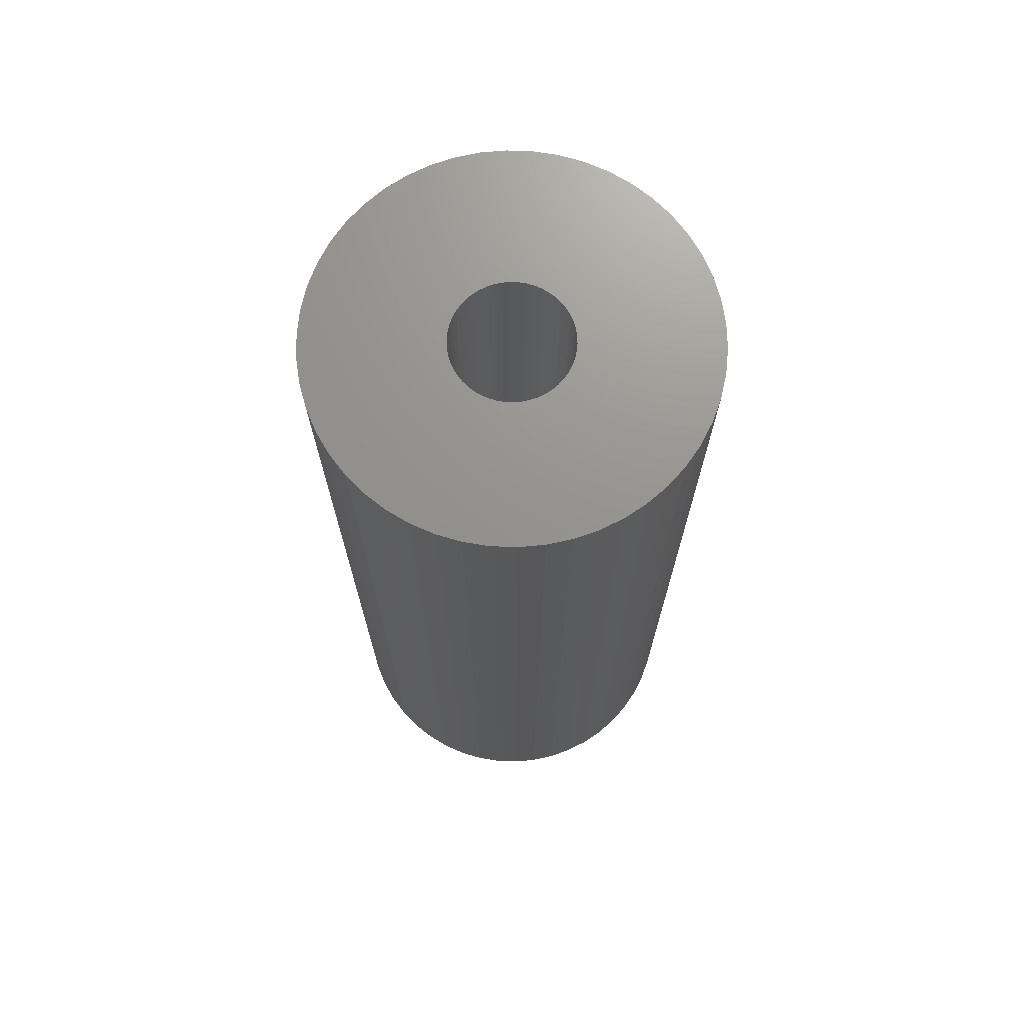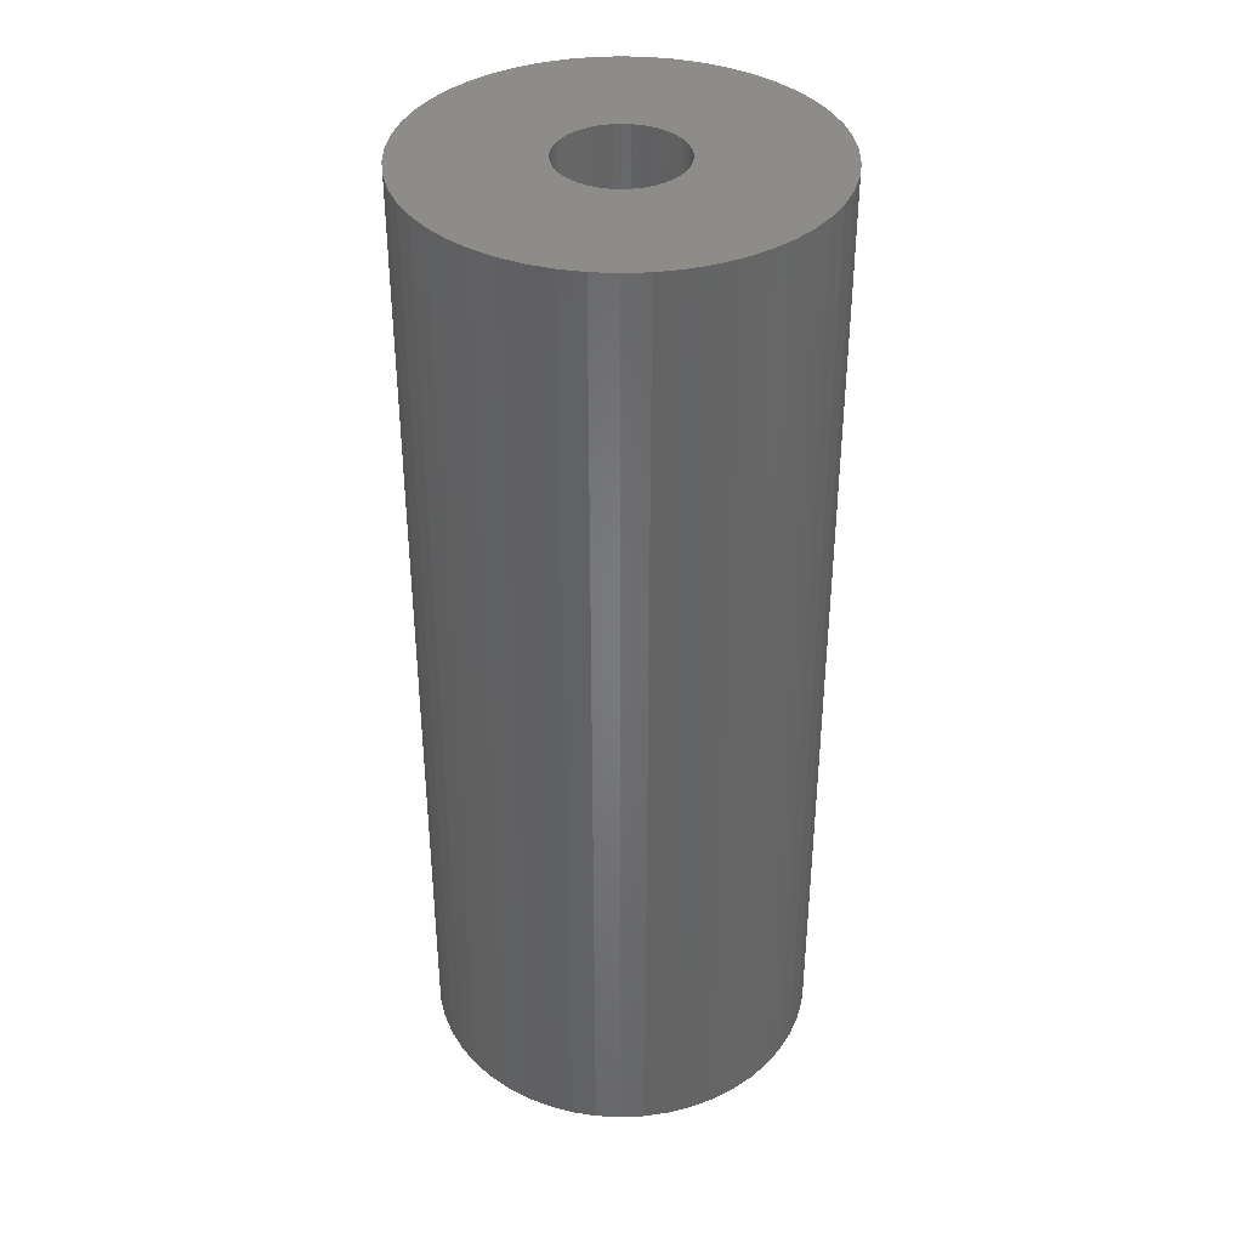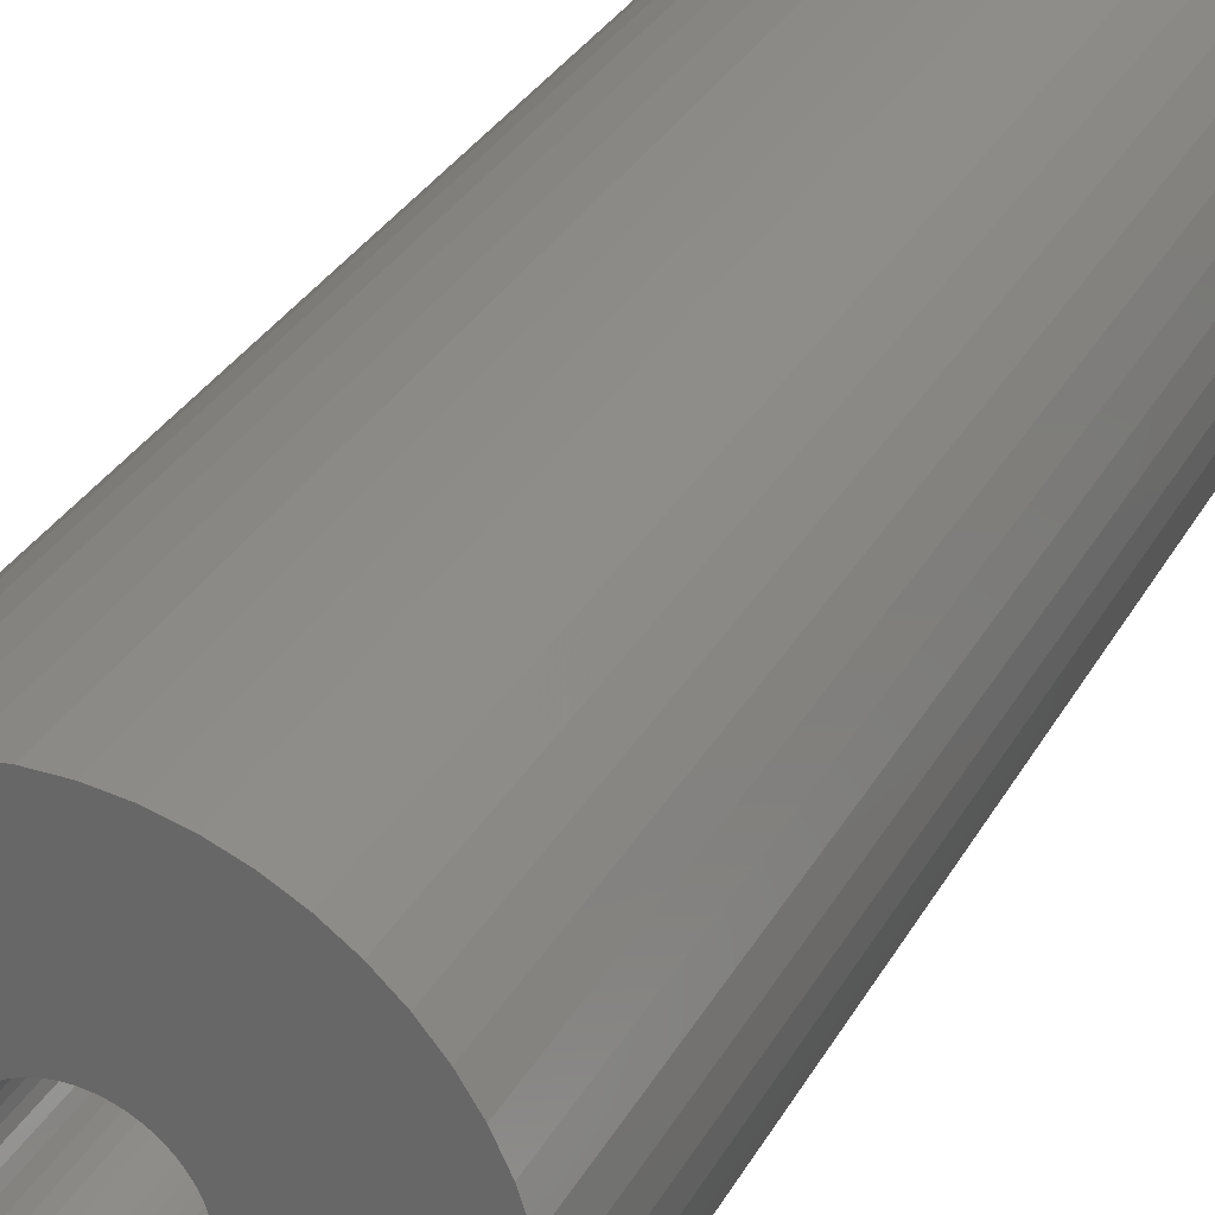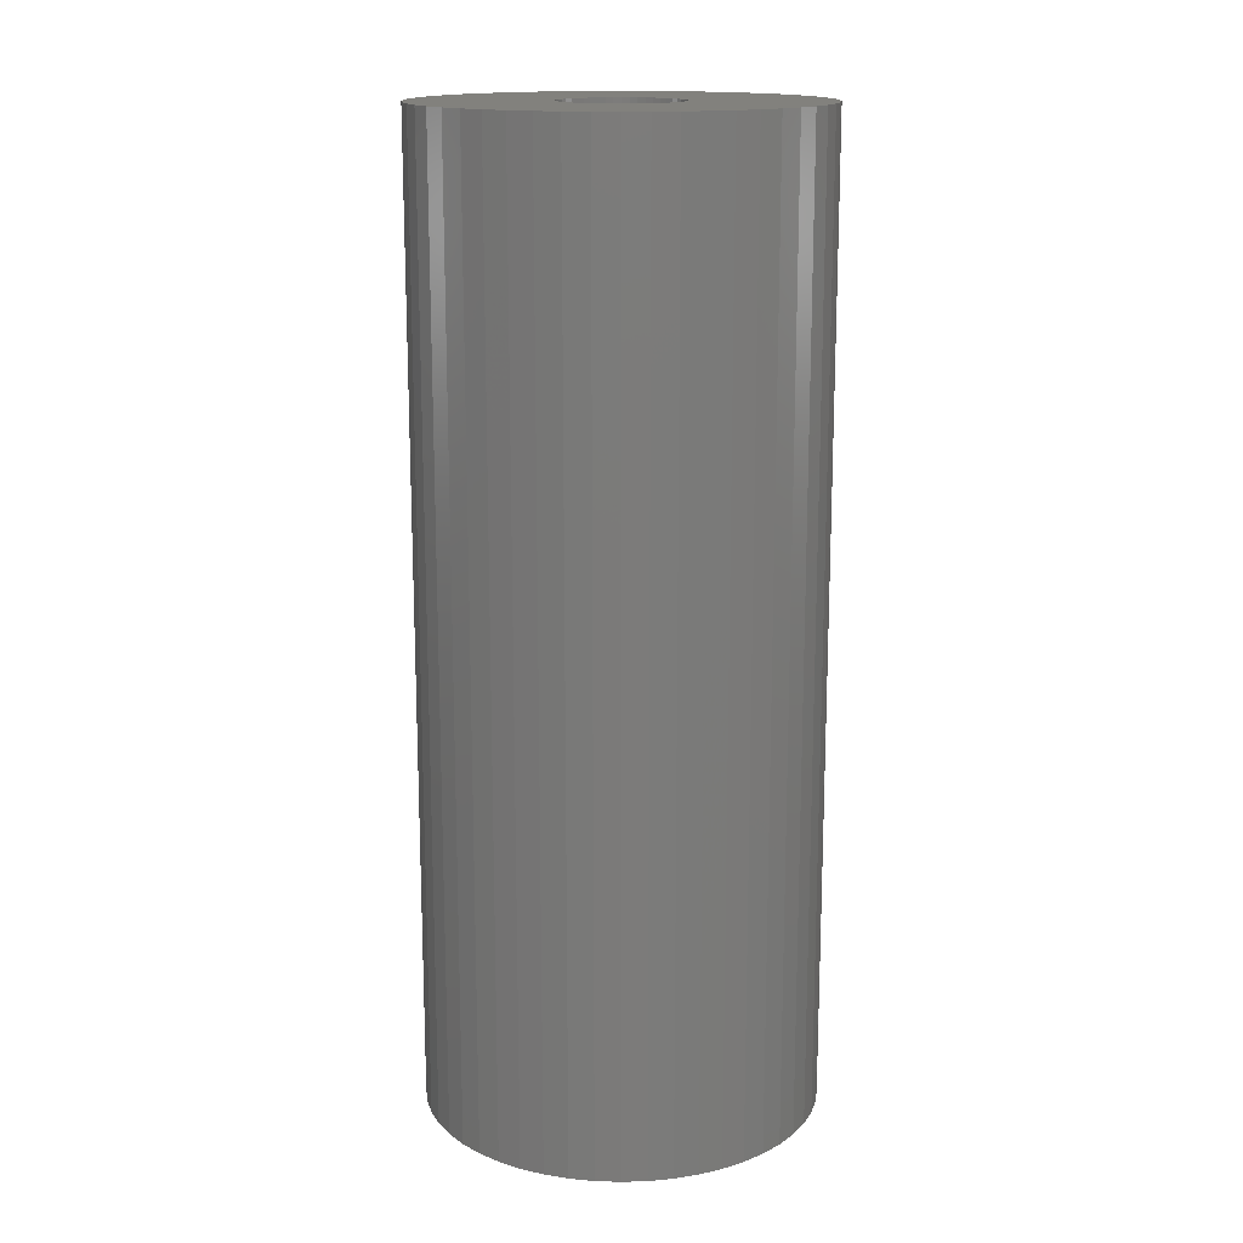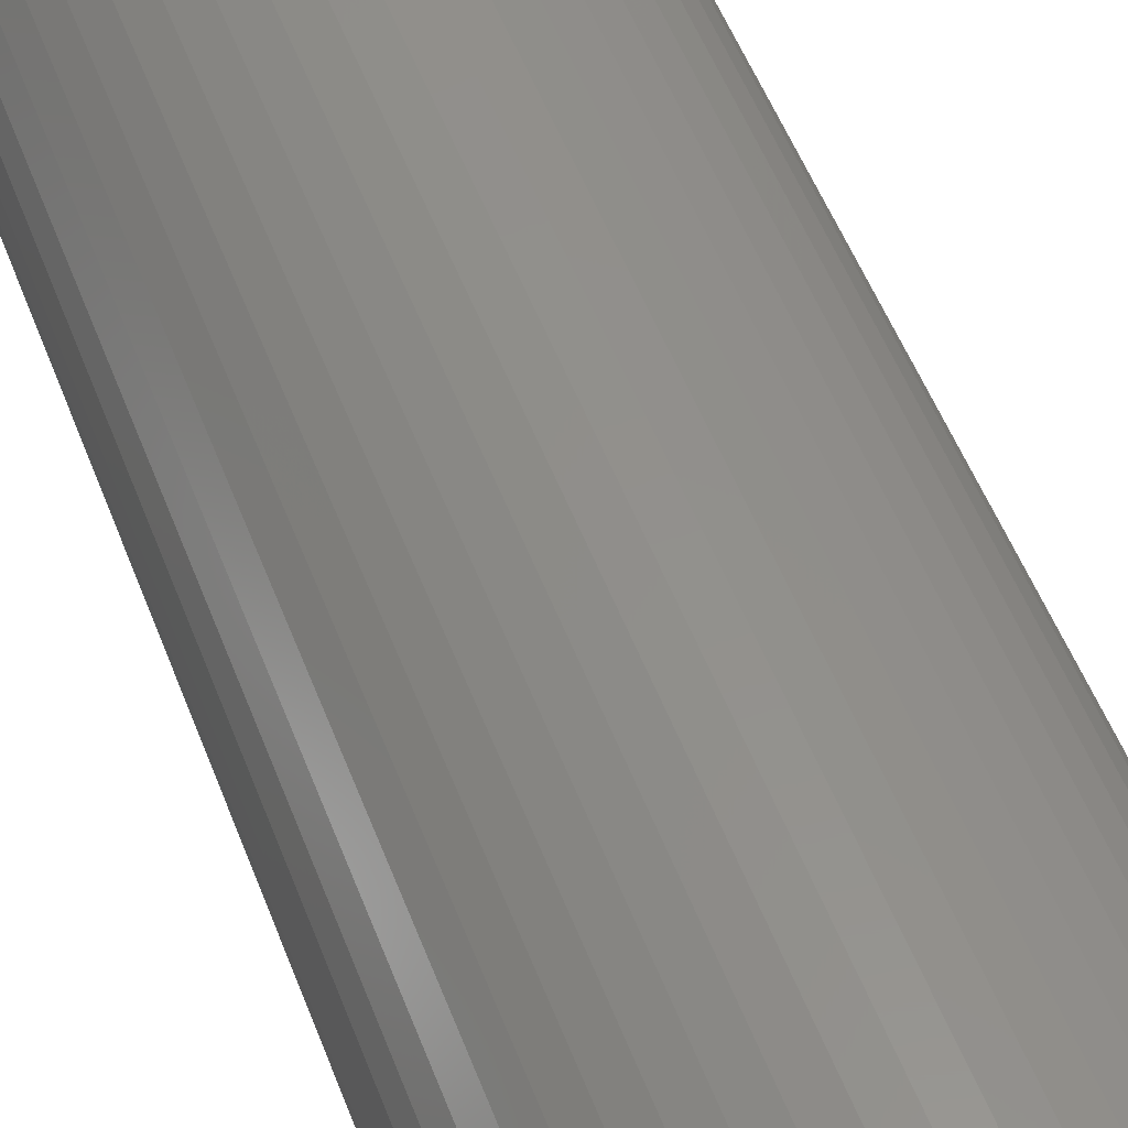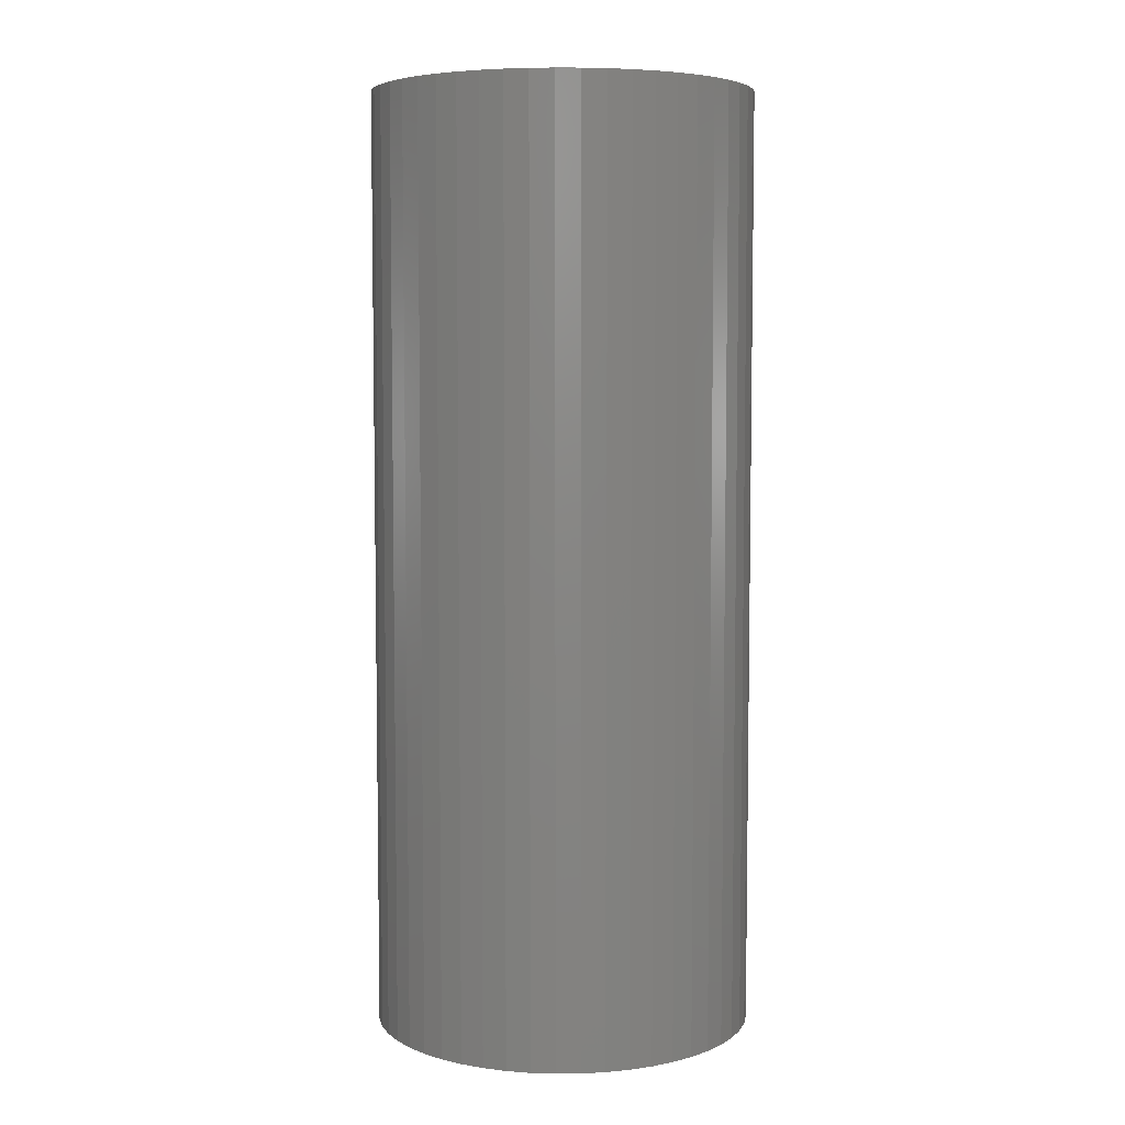
<metadata>
{"format":"stl","ext":"stl","renderer":"f3d","projection":"perspective","resolution":1024,"background":"white","views":[{"elev":71.3,"azim":-26.7,"up":"+Z"},{"elev":37.8,"azim":-82.4,"up":"+Z"},{"elev":30.9,"azim":24.3,"up":"+Y"},{"elev":15.6,"azim":162.1,"up":"+Z"},{"elev":53.9,"azim":-20.8,"up":"+Y"},{"elev":5.8,"azim":-160.0,"up":"+Z"}]}
</metadata>
<code>
# stl→obj: 200 verts, 400 faces
v 14 0 34.5
v 13.89 1.755 -34.5
v 13.89 1.755 34.5
v 14 0 -34.5
v -14 0 -34.5
v -13.89 1.755 34.5
v -13.89 1.755 -34.5
v -14 0 34.5
v 0.8791 13.97 -34.5
v -0.8791 13.97 34.5
v 0.8791 13.97 34.5
v -0.8791 13.97 -34.5
v -0.8791 -13.97 -34.5
v 0.8791 -13.97 34.5
v -0.8791 -13.97 34.5
v 0.8791 -13.97 -34.5
v 10.21 9.584 -34.5
v 8.924 10.79 34.5
v 10.21 9.584 34.5
v 8.924 10.79 -34.5
v -8.924 10.79 -34.5
v -10.21 9.584 34.5
v -8.924 10.79 34.5
v -10.21 9.584 -34.5
v -4.326 13.31 -34.5
v -5.961 12.67 34.5
v -4.326 13.31 34.5
v -5.961 12.67 -34.5
v 12.27 -6.745 34.5
v 13.02 -5.154 -34.5
v 13.02 -5.154 34.5
v 12.27 -6.745 -34.5
v 13.02 5.154 34.5
v 12.27 6.745 -34.5
v 12.27 6.745 34.5
v 13.02 5.154 -34.5
v 5.961 12.67 -34.5
v 4.326 13.31 34.5
v 5.961 12.67 34.5
v 4.326 13.31 -34.5
v 7.502 11.82 -34.5
v 7.502 11.82 34.5
v -13.02 5.154 -34.5
v -12.27 6.745 34.5
v -12.27 6.745 -34.5
v -13.02 5.154 34.5
v -11.33 8.229 -34.5
v -11.33 8.229 34.5
v 4.25 0 34.5
v 4.216 0.5327 34.5
v 13.56 3.482 34.5
v 13.89 -1.755 34.5
v 4.116 1.057 34.5
v 4.216 -0.5327 34.5
v 3.952 1.565 34.5
v 13.56 -3.482 34.5
v 3.724 2.047 34.5
v 11.33 8.229 34.5
v 4.116 -1.057 34.5
v 3.438 2.498 34.5
v 3.098 2.909 34.5
v 3.952 -1.565 34.5
v 2.709 3.275 34.5
v 2.277 3.588 34.5
v 3.724 -2.047 34.5
v 1.81 3.846 34.5
v 11.33 -8.229 34.5
v 3.438 -2.498 34.5
v 1.313 4.042 34.5
v 2.623 13.75 34.5
v 0.7964 4.175 34.5
v 0.2669 4.242 34.5
v -0.2669 4.242 34.5
v -0.7964 4.175 34.5
v -2.623 13.75 34.5
v -1.313 4.042 34.5
v -1.81 3.846 34.5
v -2.277 3.588 34.5
v -7.502 11.82 34.5
v -2.709 3.275 34.5
v -3.098 2.909 34.5
v -3.438 2.498 34.5
v 10.21 -9.584 34.5
v 3.098 -2.909 34.5
v 8.924 -10.79 34.5
v 2.709 -3.275 34.5
v 7.502 -11.82 34.5
v 2.277 -3.588 34.5
v 5.961 -12.67 34.5
v 1.81 -3.846 34.5
v 4.326 -13.31 34.5
v 1.313 -4.042 34.5
v 2.623 -13.75 34.5
v 0.7964 -4.175 34.5
v 0.2669 -4.242 34.5
v -0.2669 -4.242 34.5
v -0.7964 -4.175 34.5
v -2.623 -13.75 34.5
v -1.313 -4.042 34.5
v -4.326 -13.31 34.5
v -1.81 -3.846 34.5
v -5.961 -12.67 34.5
v -2.277 -3.588 34.5
v -7.502 -11.82 34.5
v -2.709 -3.275 34.5
v -8.924 -10.79 34.5
v -3.098 -2.909 34.5
v -10.21 -9.584 34.5
v -3.438 -2.498 34.5
v -11.33 -8.229 34.5
v -3.724 -2.047 34.5
v -12.27 -6.745 34.5
v -3.952 -1.565 34.5
v -13.02 -5.154 34.5
v -4.116 -1.057 34.5
v -13.56 -3.482 34.5
v -4.216 -0.5327 34.5
v -13.89 -1.755 34.5
v -4.25 0 34.5
v -3.724 2.047 34.5
v -3.952 1.565 34.5
v -4.116 1.057 34.5
v -13.56 3.482 34.5
v -4.216 0.5327 34.5
v -2.623 13.75 -34.5
v 4.25 0 -34.5
v 13.89 -1.755 -34.5
v 4.216 -0.5327 -34.5
v 13.56 -3.482 -34.5
v 4.116 -1.057 -34.5
v 4.216 0.5327 -34.5
v 3.952 -1.565 -34.5
v 13.56 3.482 -34.5
v 3.724 -2.047 -34.5
v 11.33 -8.229 -34.5
v 4.116 1.057 -34.5
v 3.438 -2.498 -34.5
v 10.21 -9.584 -34.5
v 3.098 -2.909 -34.5
v 8.924 -10.79 -34.5
v 3.952 1.565 -34.5
v 2.709 -3.275 -34.5
v 7.502 -11.82 -34.5
v 2.277 -3.588 -34.5
v 5.961 -12.67 -34.5
v 3.724 2.047 -34.5
v 1.81 -3.846 -34.5
v 4.326 -13.31 -34.5
v 11.33 8.229 -34.5
v 3.438 2.498 -34.5
v 1.313 -4.042 -34.5
v 2.623 -13.75 -34.5
v 0.7964 -4.175 -34.5
v 0.2669 -4.242 -34.5
v -0.2669 -4.242 -34.5
v -0.7964 -4.175 -34.5
v -2.623 -13.75 -34.5
v -1.313 -4.042 -34.5
v -4.326 -13.31 -34.5
v -1.81 -3.846 -34.5
v -5.961 -12.67 -34.5
v -2.277 -3.588 -34.5
v -7.502 -11.82 -34.5
v -2.709 -3.275 -34.5
v -8.924 -10.79 -34.5
v -3.098 -2.909 -34.5
v -10.21 -9.584 -34.5
v -11.33 -8.229 -34.5
v -3.438 -2.498 -34.5
v 3.098 2.909 -34.5
v 2.709 3.275 -34.5
v 2.277 3.588 -34.5
v 1.81 3.846 -34.5
v 1.313 4.042 -34.5
v 2.623 13.75 -34.5
v 0.7964 4.175 -34.5
v 0.2669 4.242 -34.5
v -0.2669 4.242 -34.5
v -0.7964 4.175 -34.5
v -1.313 4.042 -34.5
v -1.81 3.846 -34.5
v -2.277 3.588 -34.5
v -7.502 11.82 -34.5
v -2.709 3.275 -34.5
v -3.098 2.909 -34.5
v -3.438 2.498 -34.5
v -3.724 2.047 -34.5
v -3.952 1.565 -34.5
v -4.116 1.057 -34.5
v -13.56 3.482 -34.5
v -4.216 0.5327 -34.5
v -4.25 0 -34.5
v -3.724 -2.047 -34.5
v -12.27 -6.745 -34.5
v -3.952 -1.565 -34.5
v -13.02 -5.154 -34.5
v -4.116 -1.057 -34.5
v -13.56 -3.482 -34.5
v -4.216 -0.5327 -34.5
v -13.89 -1.755 -34.5
f 1 2 3
f 2 1 4
f 5 6 7
f 6 5 8
f 9 10 11
f 10 9 12
f 13 14 15
f 14 13 16
f 17 18 19
f 18 17 20
f 21 22 23
f 22 21 24
f 25 26 27
f 26 25 28
f 29 30 31
f 30 29 32
f 33 34 35
f 34 33 36
f 37 38 39
f 38 37 40
f 41 39 42
f 39 41 37
f 43 44 45
f 44 43 46
f 47 22 24
f 22 47 48
f 49 1 3
f 50 3 51
f 1 49 52
f 53 51 33
f 54 52 49
f 55 33 35
f 52 54 56
f 57 35 58
f 59 56 54
f 60 58 19
f 56 59 31
f 61 19 18
f 62 31 59
f 63 18 42
f 31 62 29
f 64 42 39
f 65 29 62
f 66 39 38
f 29 65 67
f 68 67 65
f 3 50 49
f 51 53 50
f 33 55 53
f 35 57 55
f 58 60 57
f 19 61 60
f 18 63 61
f 69 38 70
f 42 64 63
f 39 66 64
f 38 69 66
f 71 70 11
f 70 71 69
f 11 72 71
f 11 73 72
f 10 73 11
f 73 10 74
f 75 74 10
f 74 75 76
f 27 76 75
f 76 27 77
f 26 77 27
f 77 26 78
f 79 78 26
f 78 79 80
f 23 80 79
f 80 23 81
f 22 81 23
f 48 82 22
f 81 22 82
f 67 68 83
f 84 83 68
f 83 84 85
f 86 85 84
f 85 86 87
f 88 87 86
f 87 88 89
f 90 89 88
f 89 90 91
f 92 91 90
f 91 92 93
f 94 93 92
f 93 94 14
f 95 14 94
f 96 14 95
f 15 96 97
f 96 15 14
f 98 97 99
f 100 99 101
f 102 101 103
f 97 98 15
f 104 103 105
f 106 105 107
f 108 107 109
f 110 109 111
f 112 111 113
f 114 113 115
f 116 115 117
f 99 100 98
f 118 117 119
f 82 48 120
f 44 120 48
f 101 102 100
f 120 44 121
f 103 104 102
f 46 121 44
f 105 106 104
f 121 46 122
f 107 108 106
f 123 122 46
f 109 110 108
f 122 123 124
f 111 112 110
f 6 124 123
f 113 114 112
f 124 6 119
f 115 116 114
f 8 119 6
f 117 118 116
f 119 8 118
f 125 27 75
f 27 125 25
f 126 4 127
f 128 127 129
f 4 126 2
f 130 129 30
f 131 2 126
f 132 30 32
f 2 131 133
f 134 32 135
f 136 133 131
f 137 135 138
f 133 136 36
f 139 138 140
f 141 36 136
f 142 140 143
f 36 141 34
f 144 143 145
f 146 34 141
f 147 145 148
f 34 146 149
f 150 149 146
f 127 128 126
f 129 130 128
f 30 132 130
f 32 134 132
f 135 137 134
f 138 139 137
f 140 142 139
f 151 148 152
f 143 144 142
f 145 147 144
f 148 151 147
f 153 152 16
f 152 153 151
f 16 154 153
f 16 155 154
f 13 155 16
f 155 13 156
f 157 156 13
f 156 157 158
f 159 158 157
f 158 159 160
f 161 160 159
f 160 161 162
f 163 162 161
f 162 163 164
f 165 164 163
f 164 165 166
f 167 166 165
f 168 169 167
f 166 167 169
f 149 150 17
f 170 17 150
f 17 170 20
f 171 20 170
f 20 171 41
f 172 41 171
f 41 172 37
f 173 37 172
f 37 173 40
f 174 40 173
f 40 174 175
f 176 175 174
f 175 176 9
f 177 9 176
f 178 9 177
f 12 178 179
f 178 12 9
f 125 179 180
f 25 180 181
f 28 181 182
f 179 125 12
f 183 182 184
f 21 184 185
f 24 185 186
f 47 186 187
f 45 187 188
f 43 188 189
f 190 189 191
f 180 25 125
f 7 191 192
f 169 168 193
f 194 193 168
f 181 28 25
f 193 194 195
f 182 183 28
f 196 195 194
f 184 21 183
f 195 196 197
f 185 24 21
f 198 197 196
f 186 47 24
f 197 198 199
f 187 45 47
f 200 199 198
f 188 43 45
f 199 200 192
f 189 190 43
f 5 192 200
f 191 7 190
f 192 5 7
f 16 93 14
f 93 16 152
f 51 36 33
f 36 51 133
f 3 133 51
f 133 3 2
f 58 17 19
f 17 58 149
f 35 149 58
f 149 35 34
f 40 70 38
f 70 40 175
f 175 11 70
f 11 175 9
f 20 42 18
f 42 20 41
f 45 48 47
f 48 45 44
f 190 46 43
f 46 190 123
f 7 123 190
f 123 7 6
f 28 79 26
f 79 28 183
f 183 23 79
f 23 183 21
f 12 75 10
f 75 12 125
f 52 4 1
f 4 52 127
f 83 135 67
f 135 83 138
f 167 106 108
f 106 167 165
f 194 114 196
f 114 194 112
f 167 110 168
f 110 167 108
f 145 87 89
f 87 145 143
f 31 129 56
f 129 31 30
f 67 32 29
f 32 67 135
f 198 118 200
f 118 198 116
f 200 8 5
f 8 200 118
f 196 116 198
f 116 196 114
f 140 83 85
f 83 140 138
f 148 89 91
f 89 148 145
f 152 91 93
f 91 152 148
f 56 127 52
f 127 56 129
f 157 15 98
f 15 157 13
f 165 104 106
f 104 165 163
f 168 112 194
f 112 168 110
f 143 85 87
f 85 143 140
f 159 98 100
f 98 159 157
f 161 100 102
f 100 161 159
f 163 102 104
f 102 163 161
f 126 50 131
f 50 126 49
f 119 191 124
f 191 119 192
f 178 72 73
f 72 178 177
f 154 96 95
f 96 154 155
f 139 68 137
f 68 139 84
f 171 61 63
f 61 171 170
f 185 80 81
f 80 185 184
f 181 76 77
f 76 181 180
f 132 59 130
f 59 132 62
f 141 57 146
f 57 141 55
f 131 53 136
f 53 131 50
f 146 60 150
f 60 146 57
f 174 66 69
f 66 174 173
f 176 69 71
f 69 176 174
f 172 63 64
f 63 172 171
f 121 187 120
f 187 121 188
f 122 188 121
f 188 122 189
f 182 77 78
f 77 182 181
f 179 73 74
f 73 179 178
f 153 95 94
f 95 153 154
f 136 55 141
f 55 136 53
f 150 61 170
f 61 150 60
f 177 71 72
f 71 177 176
f 173 64 66
f 64 173 172
f 120 186 82
f 186 120 187
f 82 185 81
f 185 82 186
f 124 189 122
f 189 124 191
f 184 78 80
f 78 184 182
f 180 74 76
f 74 180 179
f 137 65 134
f 65 137 68
f 130 54 128
f 54 130 59
f 142 88 86
f 88 142 144
f 134 62 132
f 62 134 65
f 128 49 126
f 49 128 54
f 109 193 111
f 193 109 169
f 113 197 115
f 197 113 195
f 117 192 119
f 192 117 199
f 139 86 84
f 86 139 142
f 151 94 92
f 94 151 153
f 144 90 88
f 90 144 147
f 155 97 96
f 97 155 156
f 156 99 97
f 99 156 158
f 164 107 105
f 107 164 166
f 107 169 109
f 169 107 166
f 111 195 113
f 195 111 193
f 115 199 117
f 199 115 197
f 162 105 103
f 105 162 164
f 147 92 90
f 92 147 151
f 158 101 99
f 101 158 160
f 160 103 101
f 103 160 162

</code>
